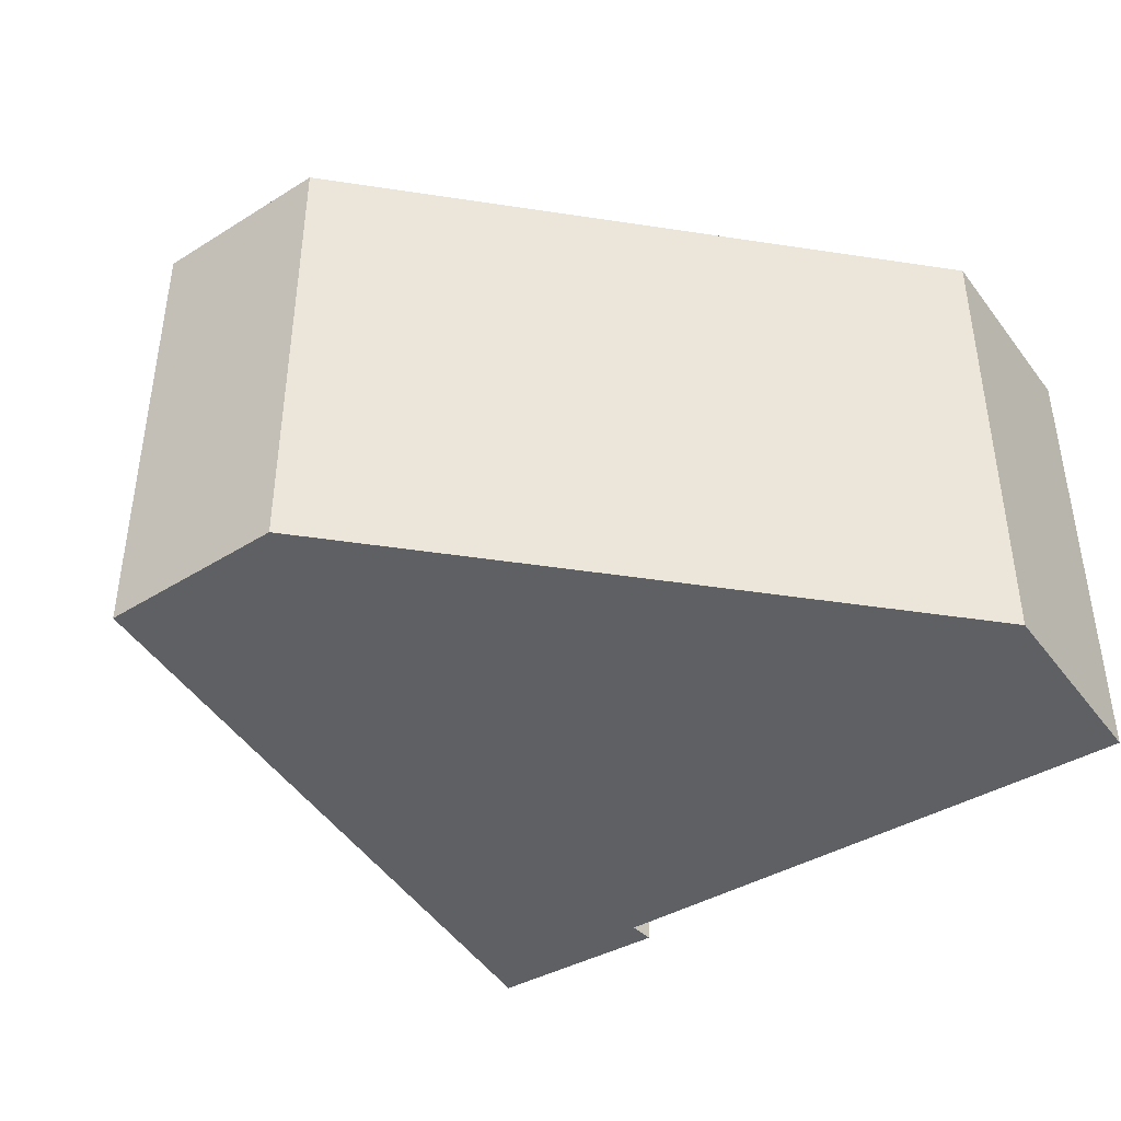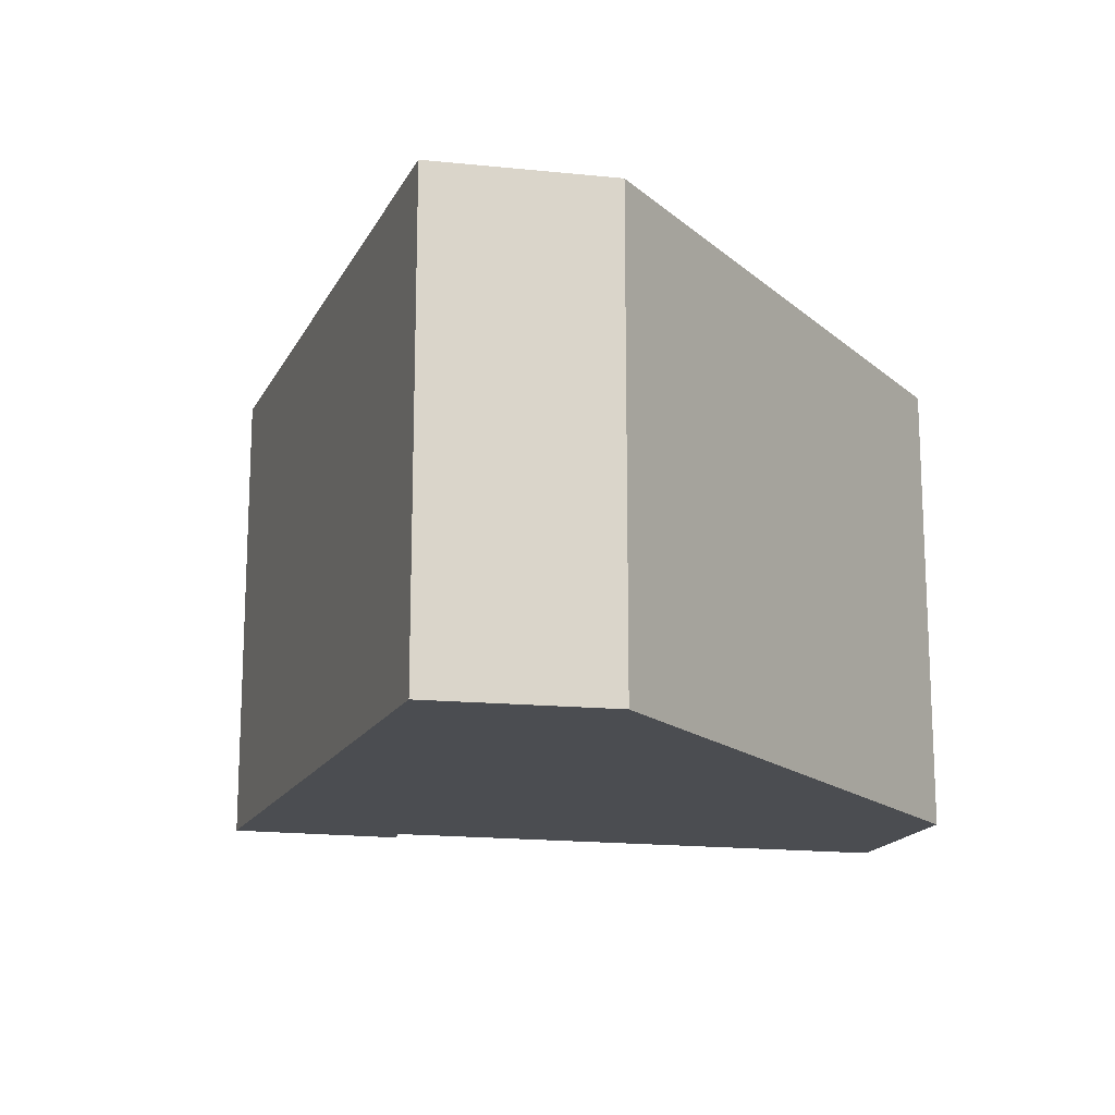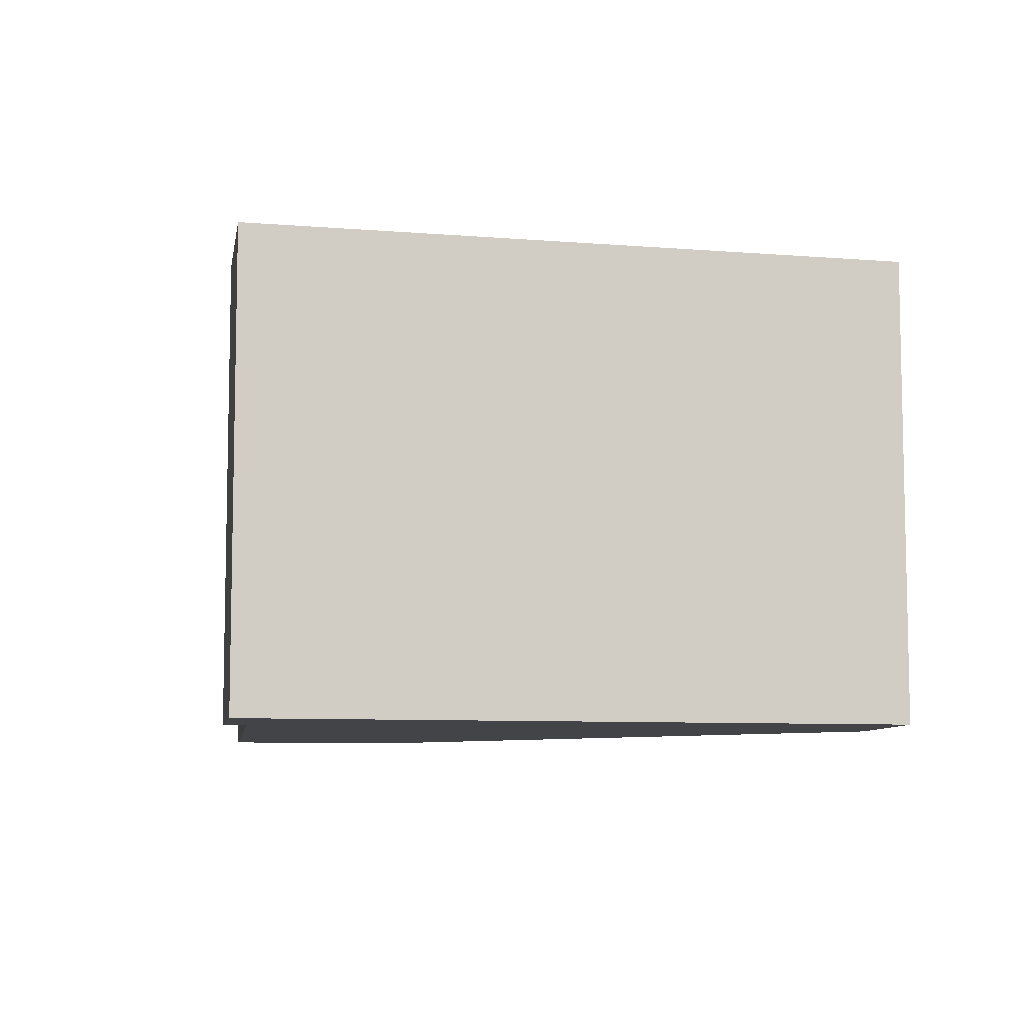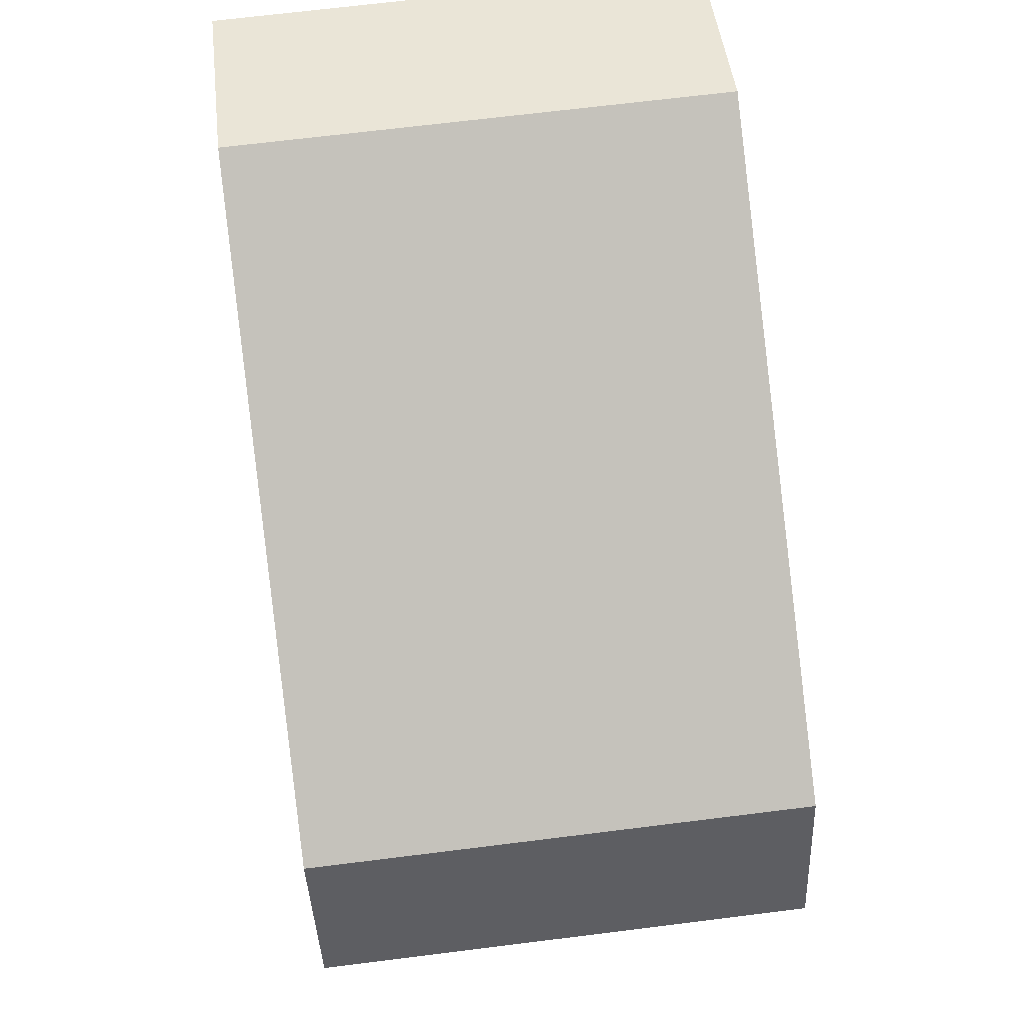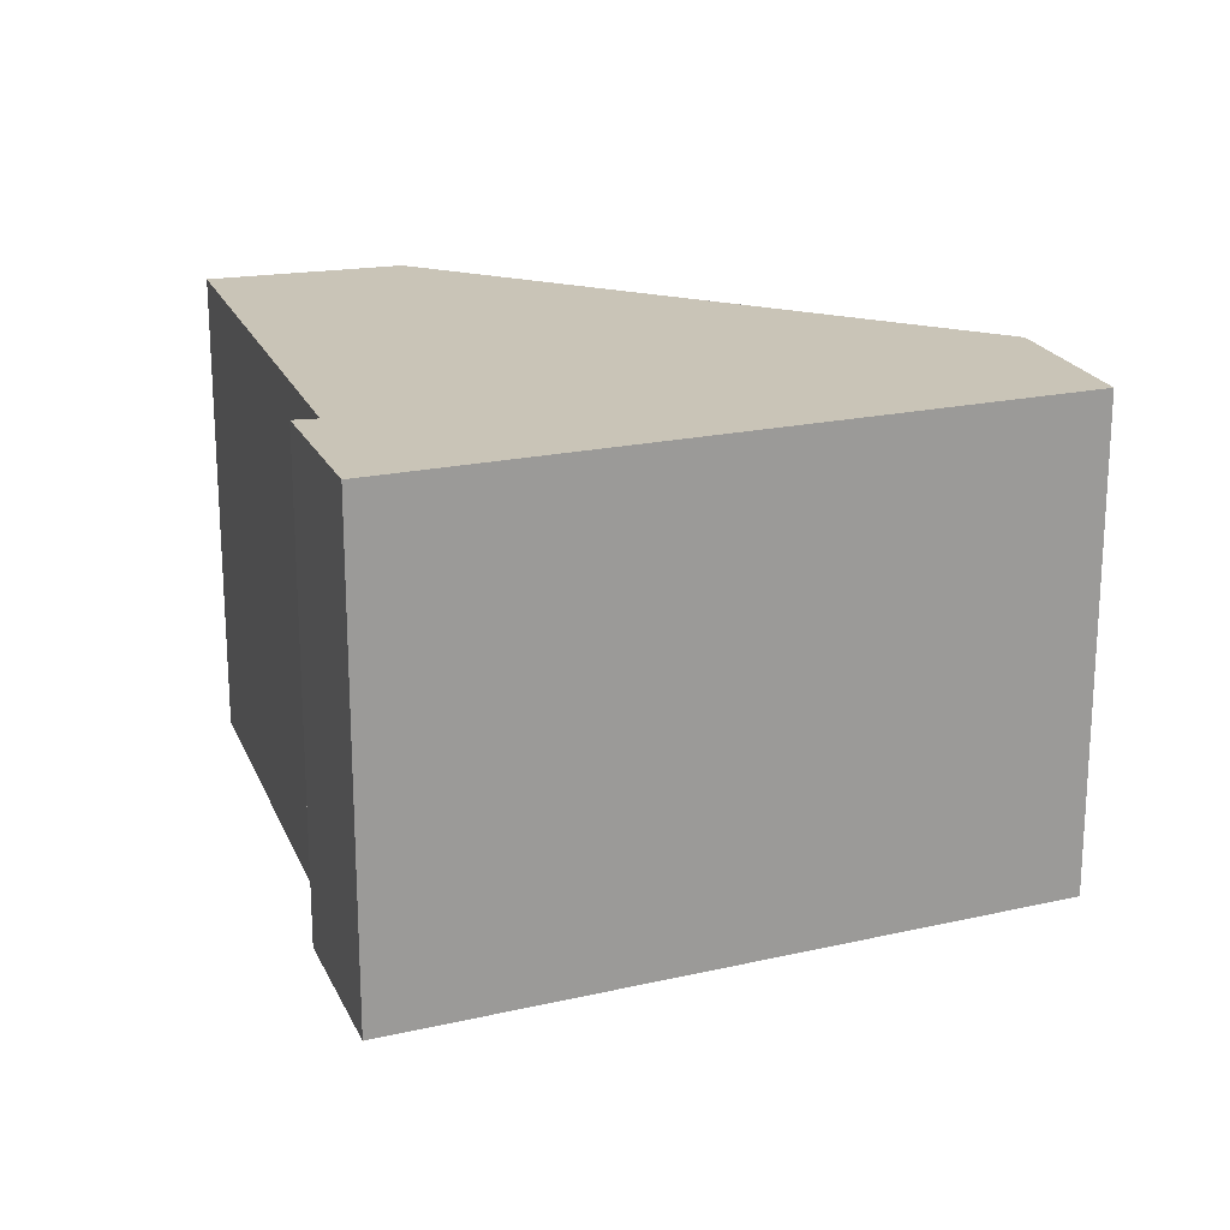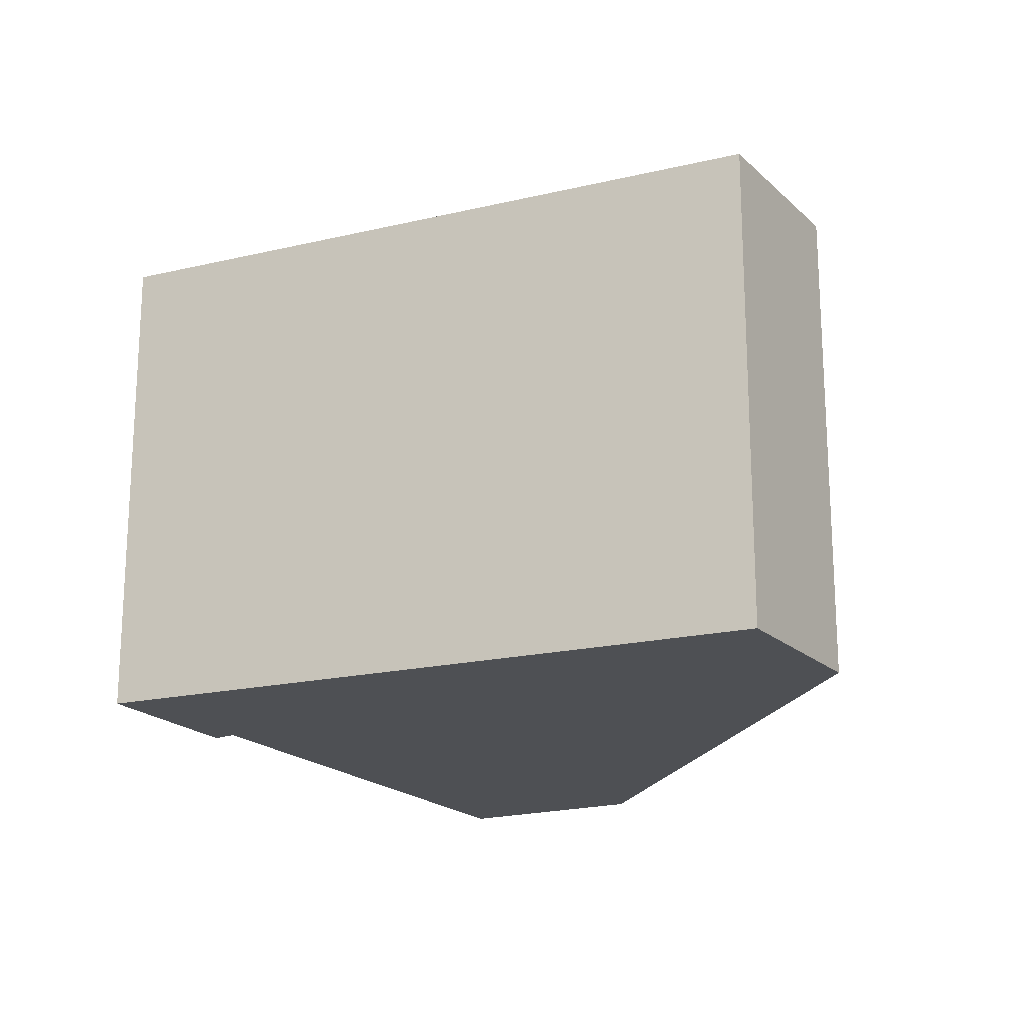
<metadata>
{"format":"obj","ext":"obj","renderer":"f3d","projection":"perspective","resolution":1024,"background":"white","views":[{"elev":-42.7,"azim":-33.6,"up":"+Y"},{"elev":-16.0,"azim":-82.3,"up":"+Y"},{"elev":-7.9,"azim":-166.1,"up":"+Y"},{"elev":69.0,"azim":-97.1,"up":"+Z"},{"elev":20.0,"azim":-176.1,"up":"+Y"},{"elev":-19.0,"azim":-129.0,"up":"+Y"}]}
</metadata>
<code>
v  0.63 4.9 1.771
v  6.155 4.9 -3.113
v  0 4.9 3e-16
v  6.891 4.9 4.464
v  6.25 4.9 -3.161
v  6.719 4.9 -1.45
v  8.791 4.9 3.68
v  6.961 4.9 -1.515
v  6.816 4.9 -1.476
v  6.961 9.277e-17 -1.515
v  6.25 1.936e-16 -3.161
v  0 0 0
v  6.155 1.906e-16 -3.113
v  0.63 -1.084e-16 1.771
v  6.891 -2.733e-16 4.464
v  8.791 -2.253e-16 3.68
v  6.816 9.038e-17 -1.476
v  6.719 8.879e-17 -1.45
g defaultobject
f 1 2 3
f 2 1 4
f 2 4 5
f 5 4 6
f 6 4 7
f 6 8 5
f 8 6 9
f 10 5 8
f 5 10 11
f 11 2 5
f 2 11 3
f 3 11 12
f 12 11 13
f 12 1 3
f 1 12 14
f 14 4 1
f 4 14 15
f 15 7 4
f 7 15 16
f 9 10 8
f 10 9 6
f 10 6 17
f 17 6 18
f 16 6 7
f 6 16 18
f 10 13 11
f 13 10 12
f 12 10 18
f 18 10 17
f 18 14 12
f 14 18 16
f 14 16 15

</code>
